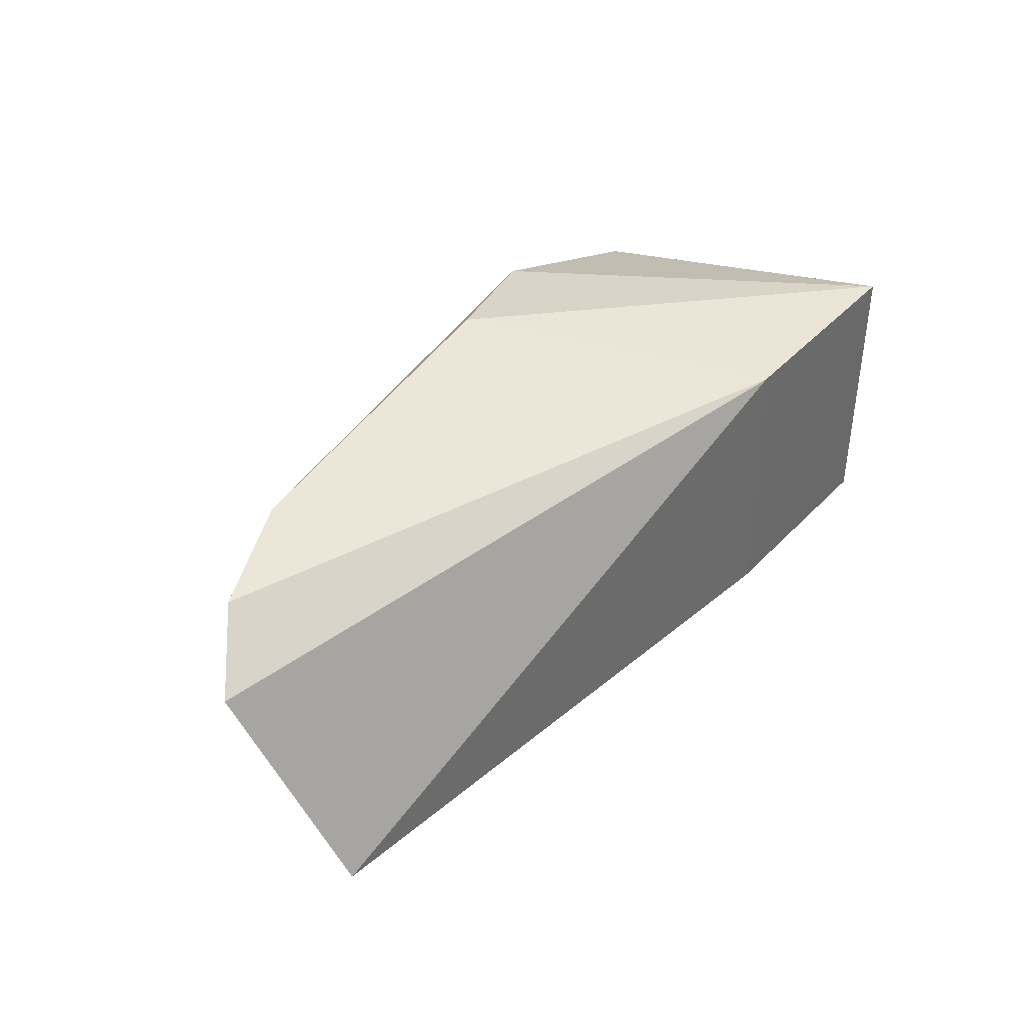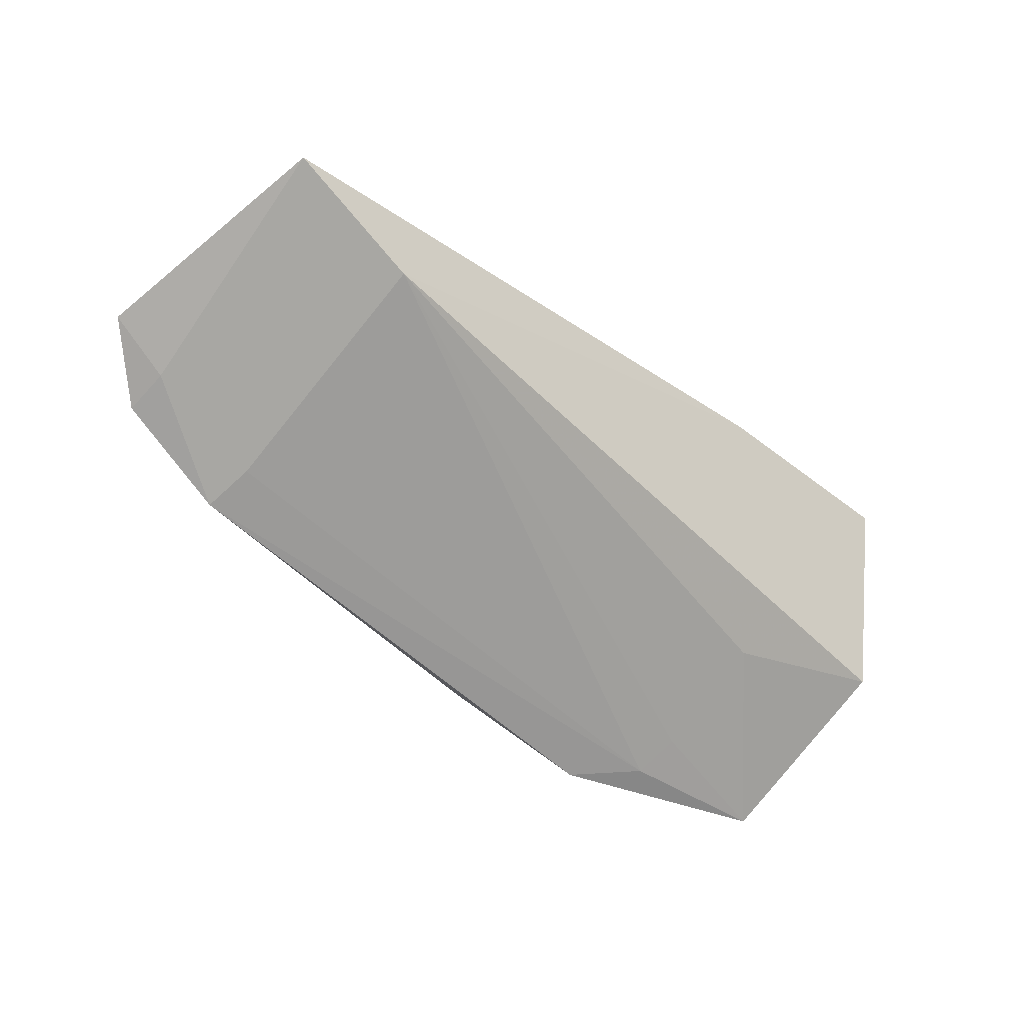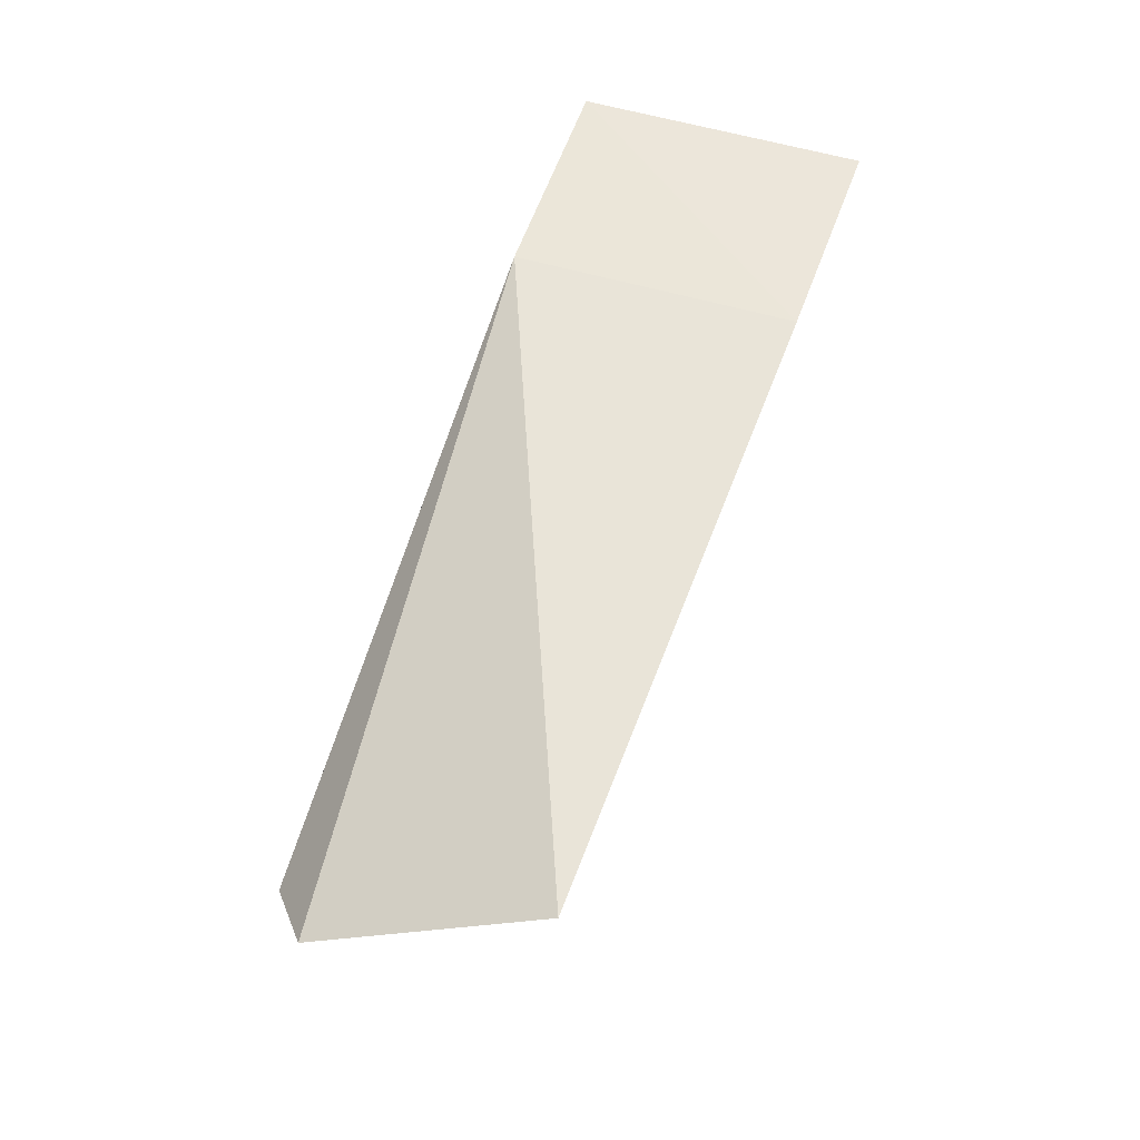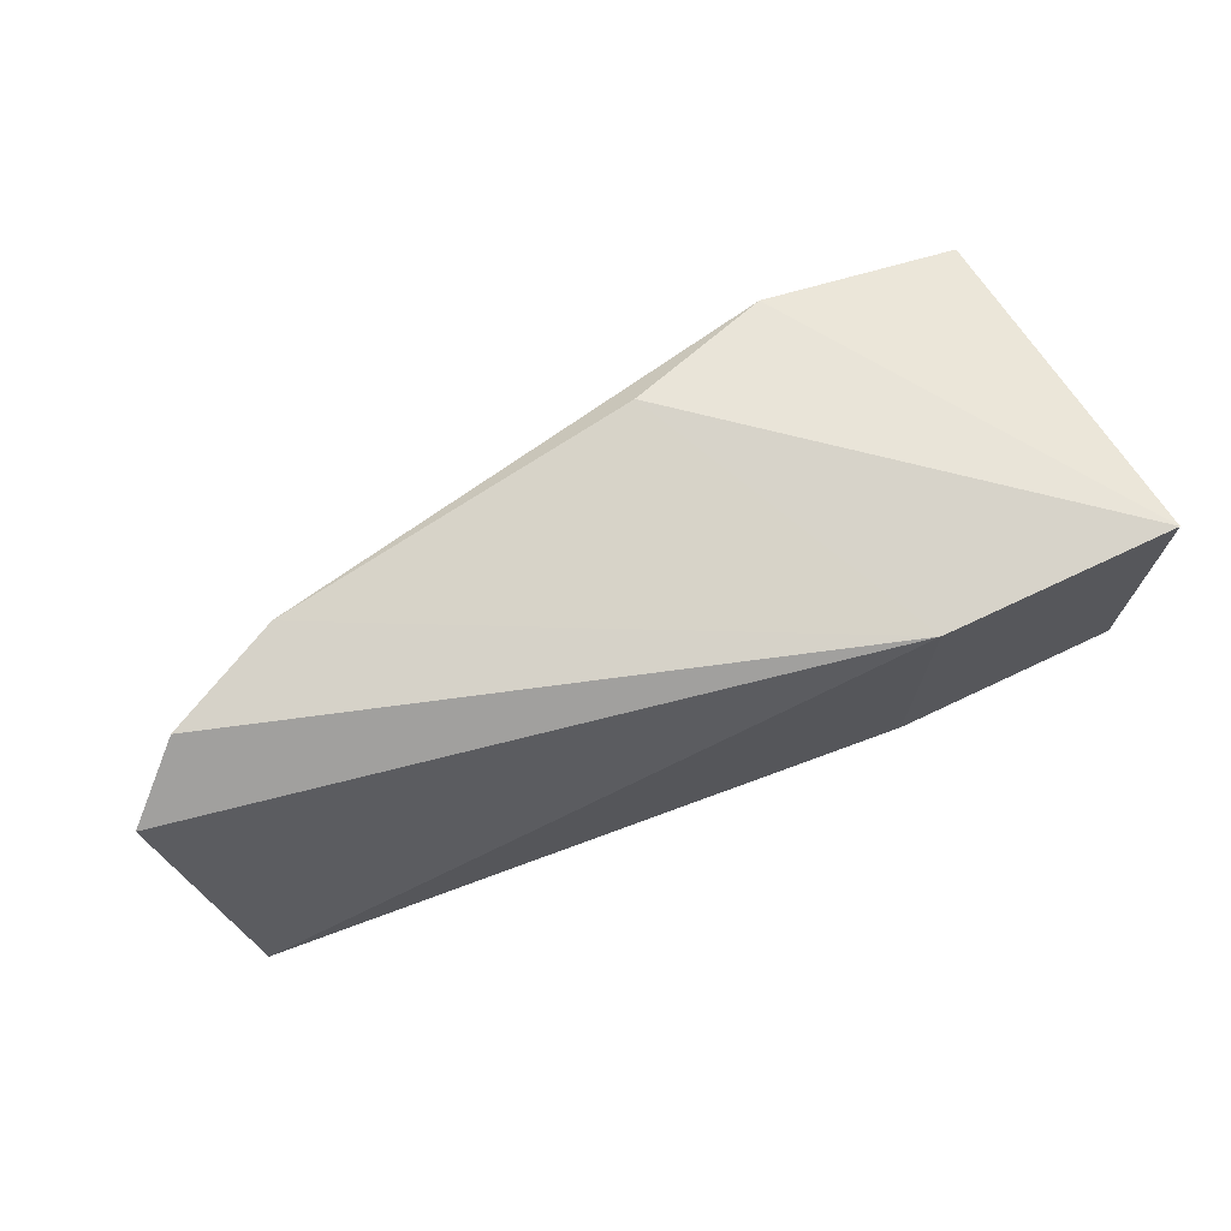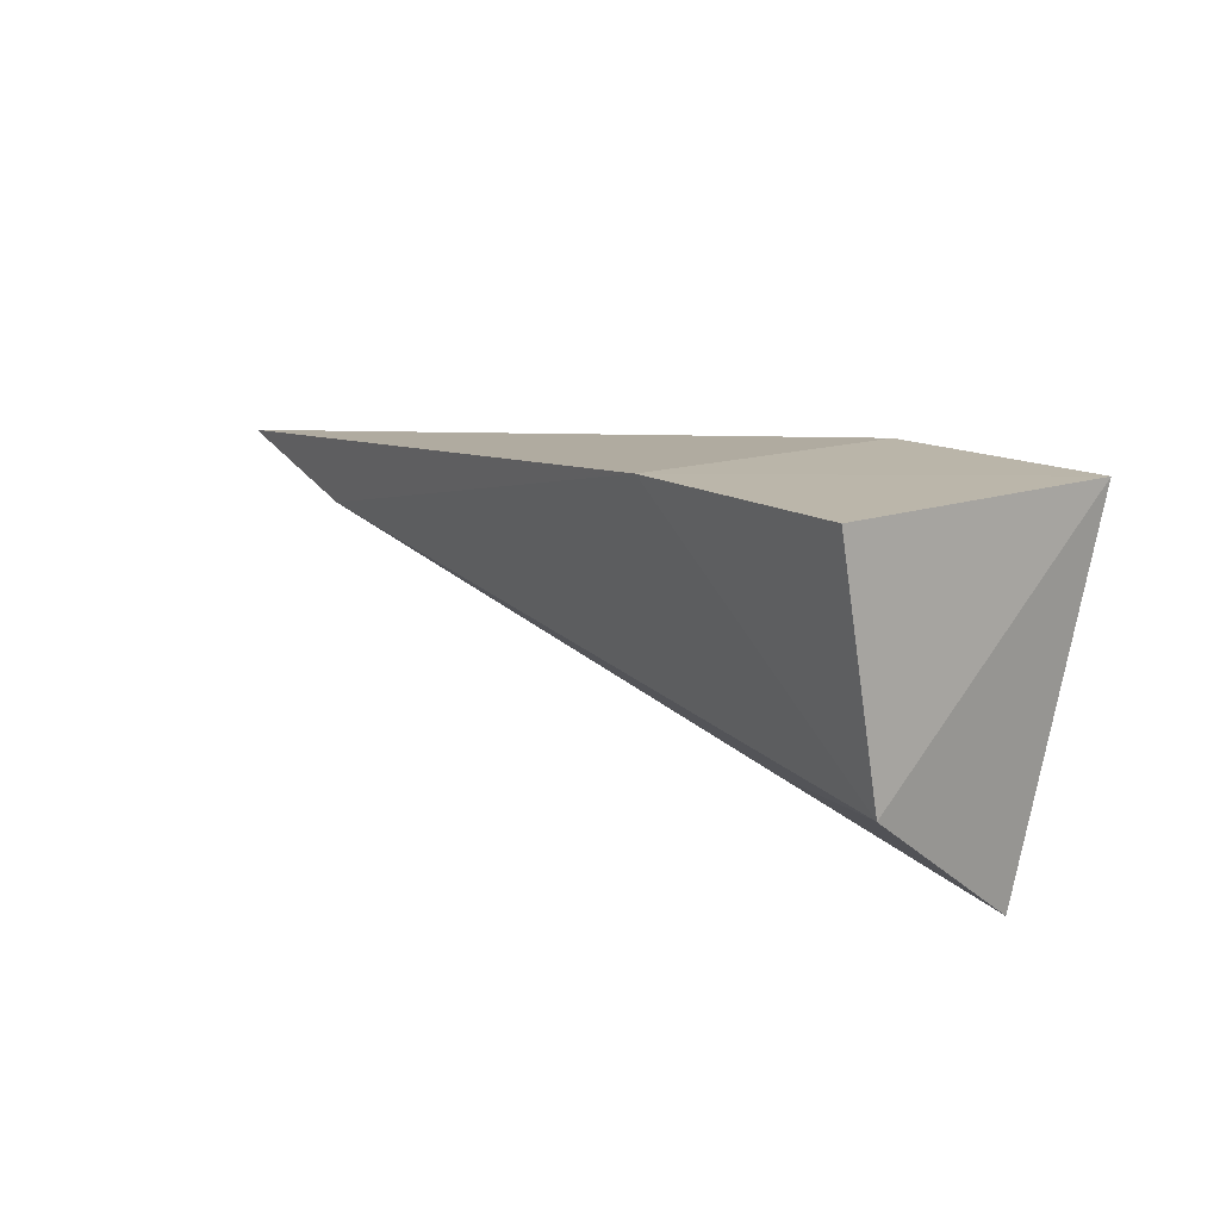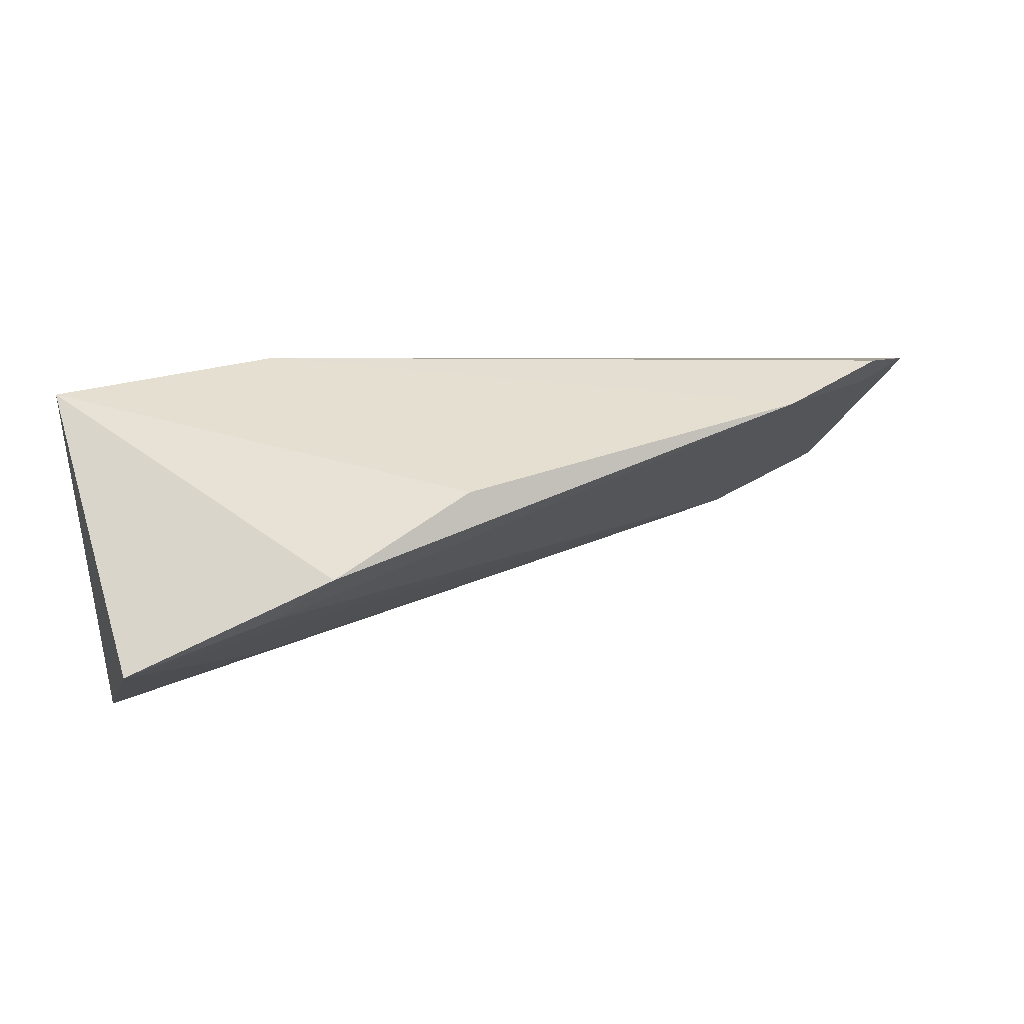
<metadata>
{"format":"obj","ext":"obj","renderer":"f3d","projection":"perspective","resolution":1024,"background":"white","views":[{"elev":40.0,"azim":128.0,"up":"+Z"},{"elev":-41.2,"azim":134.7,"up":"+Y"},{"elev":54.8,"azim":107.8,"up":"+Y"},{"elev":71.6,"azim":154.7,"up":"+Z"},{"elev":13.8,"azim":-128.8,"up":"+Y"},{"elev":44.3,"azim":-15.3,"up":"+Z"}]}
</metadata>
<code>
v 0.2761 -0.1544 -0.08004
v 0.3216 -0.1278 -0.09524
v 0.1439 -0.09024 -0.08643
v 0.08333 -0.09024 -0.08643
v 0.08262 -0.1489 -0.1514
v 0.1823 -0.1673 -0.07785
v 0.3056 -0.1407 -0.08244
v 0.2733 -0.1165 -0.1509
v 0.08853 -0.181 -0.1062
v 0.3053 -0.1363 -0.09357
v 0.3098 -0.1025 -0.152
v 0.1438 -0.1807 -0.08613
v 0.1238 -0.153 -0.1382
v 0.1439 -0.08986 -0.1603
v 0.1276 -0.1779 -0.09938
v 0.08333 -0.09022 -0.1621
v 0.1251 -0.1715 -0.1102
v 0.274 -0.1486 -0.09201
f 6 1 3
f 6 3 4
f 7 2 3
f 7 3 1
f 9 4 5
f 10 7 1
f 10 2 7
f 11 3 2
f 11 2 10
f 11 10 1
f 11 1 8
f 12 1 6
f 12 6 4
f 12 4 9
f 13 9 5
f 13 5 8
f 14 4 3
f 14 3 11
f 14 11 8
f 14 8 5
f 15 12 9
f 15 1 12
f 16 14 5
f 16 5 4
f 16 4 14
f 17 15 9
f 17 8 15
f 17 13 8
f 17 9 13
f 18 15 8
f 18 8 1
f 18 1 15

</code>
